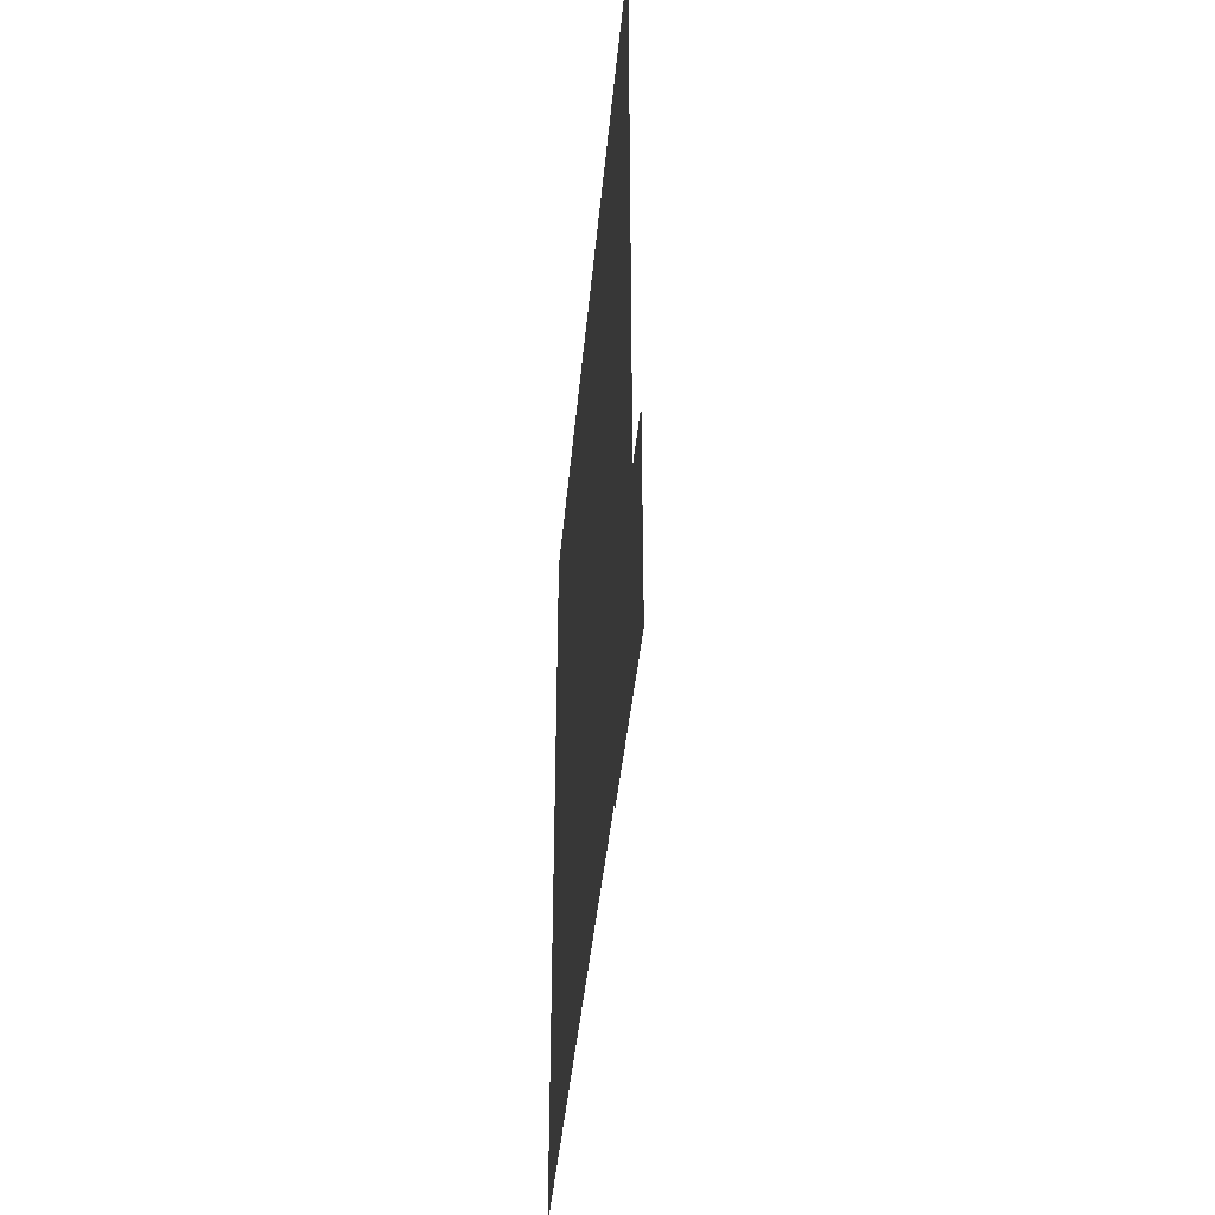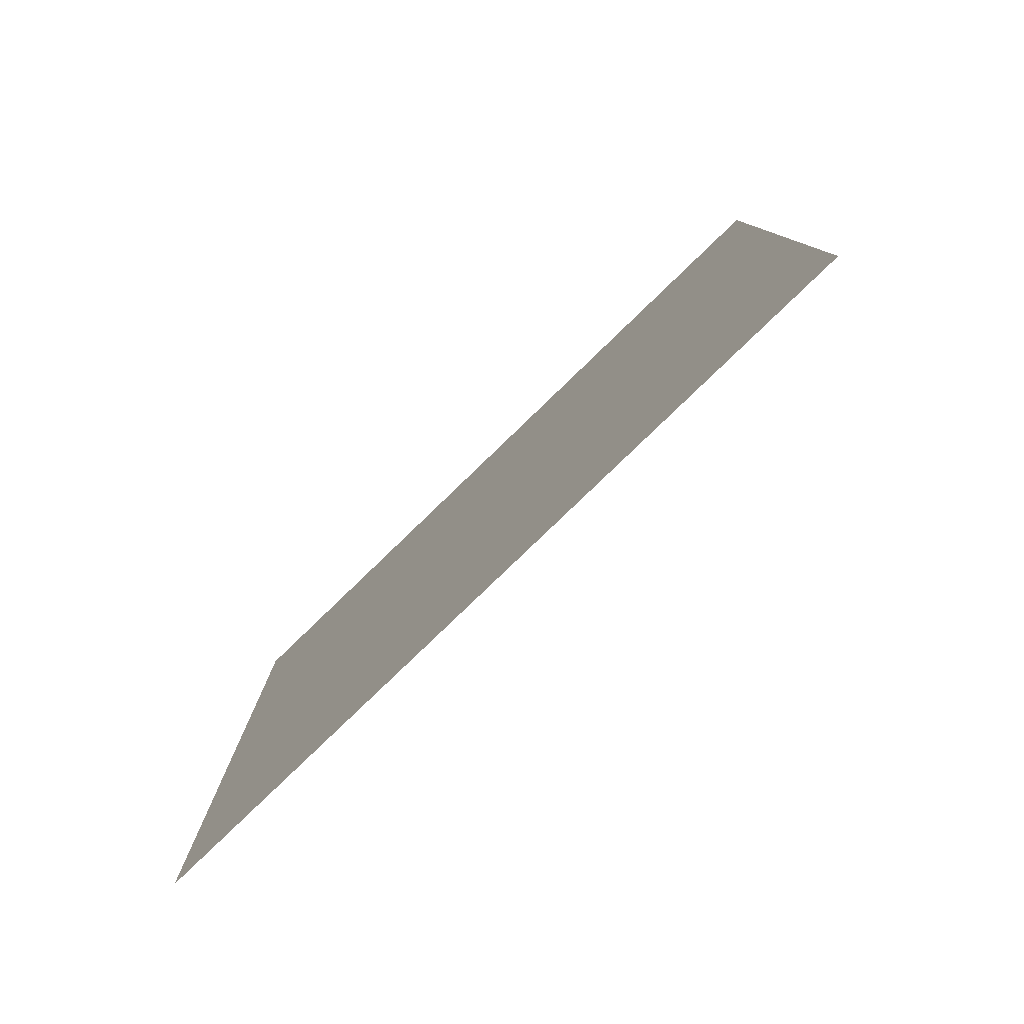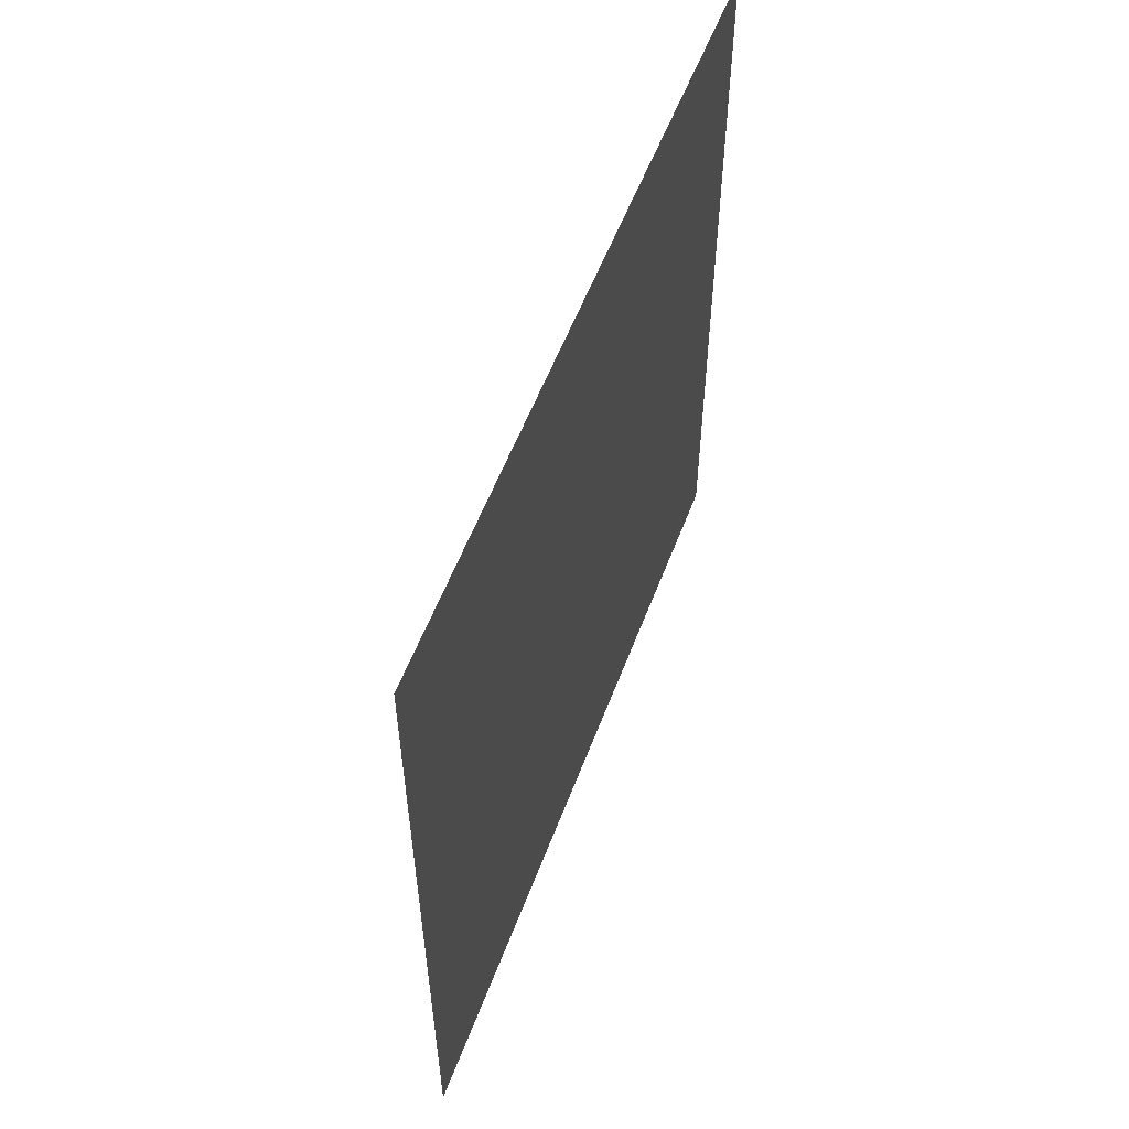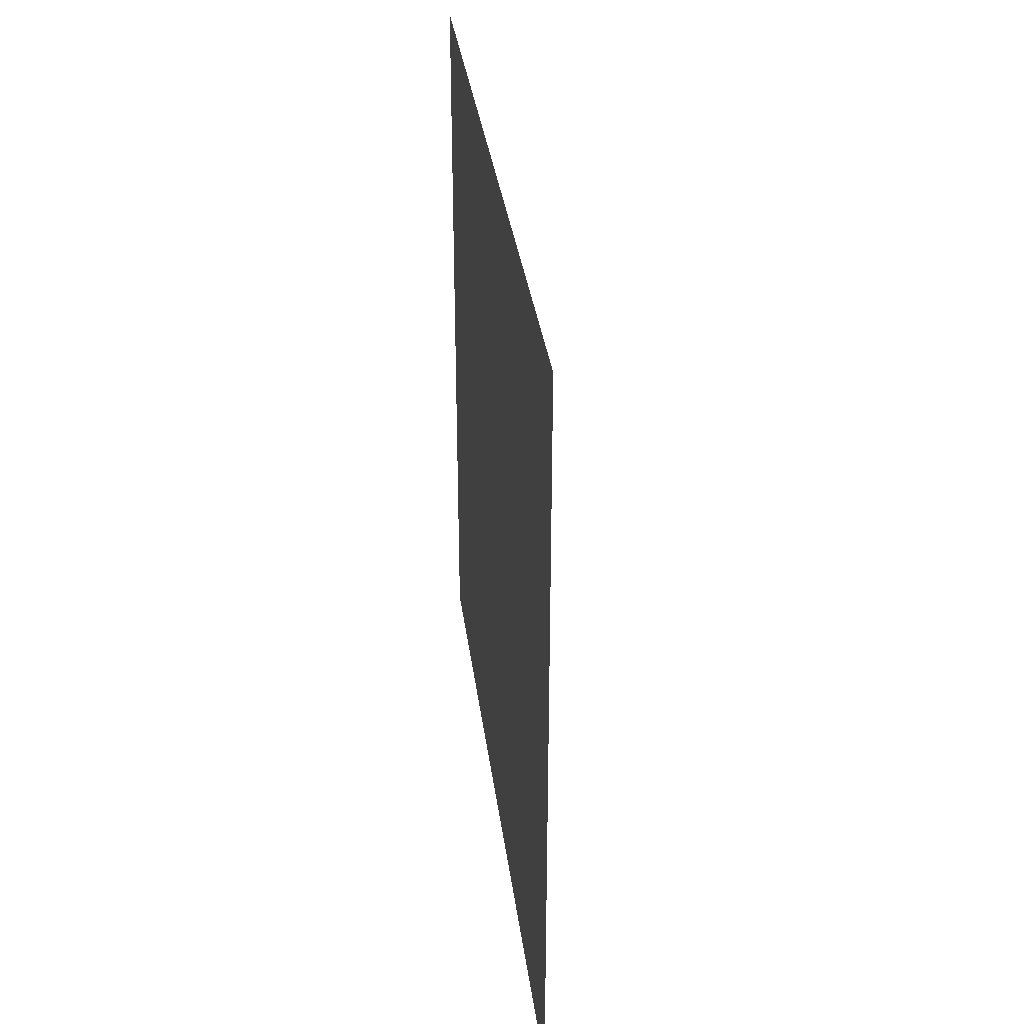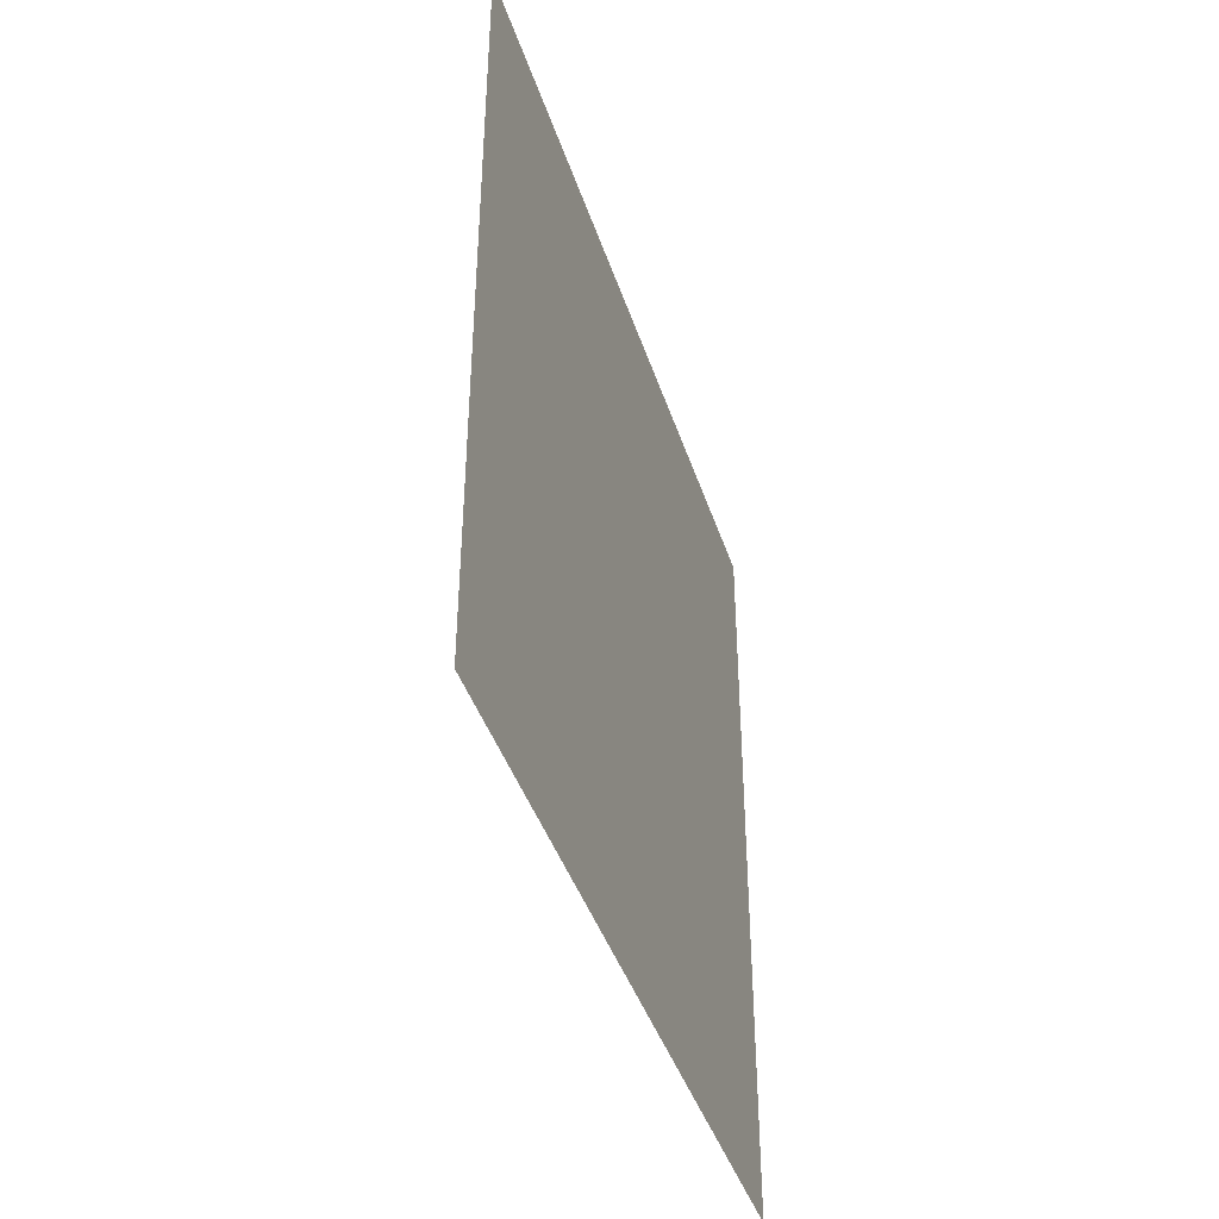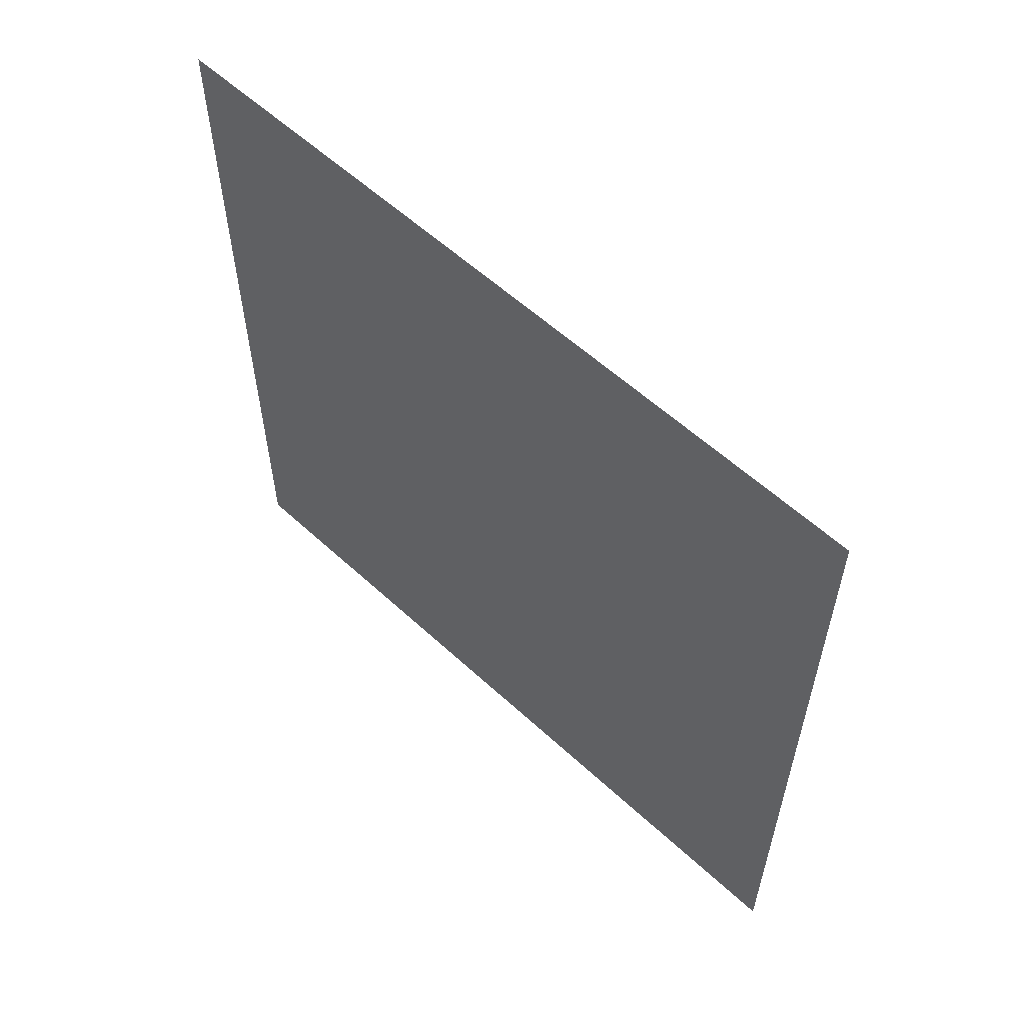
<metadata>
{"format":"obj","ext":"obj","renderer":"f3d","projection":"perspective","resolution":1024,"background":"white","views":[{"elev":-40.4,"azim":-5.2,"up":"+Y"},{"elev":-79.8,"azim":-46.0,"up":"+Y"},{"elev":56.1,"azim":-159.5,"up":"+Z"},{"elev":33.8,"azim":-7.3,"up":"+Y"},{"elev":-41.9,"azim":-162.5,"up":"+Y"},{"elev":57.8,"azim":-46.3,"up":"+Y"}]}
</metadata>
<code>
o Plane
v 0 0 1
v 0 -0 -1
v 0 2 1
v 0 2 -1
v -0.2871 -2.124 3.124
v -0.2871 -2.124 -3.124
v -0.2871 4.124 3.124
v -0.2871 4.124 -3.124
f 5 6 8 7
f 1 2 4 3

</code>
